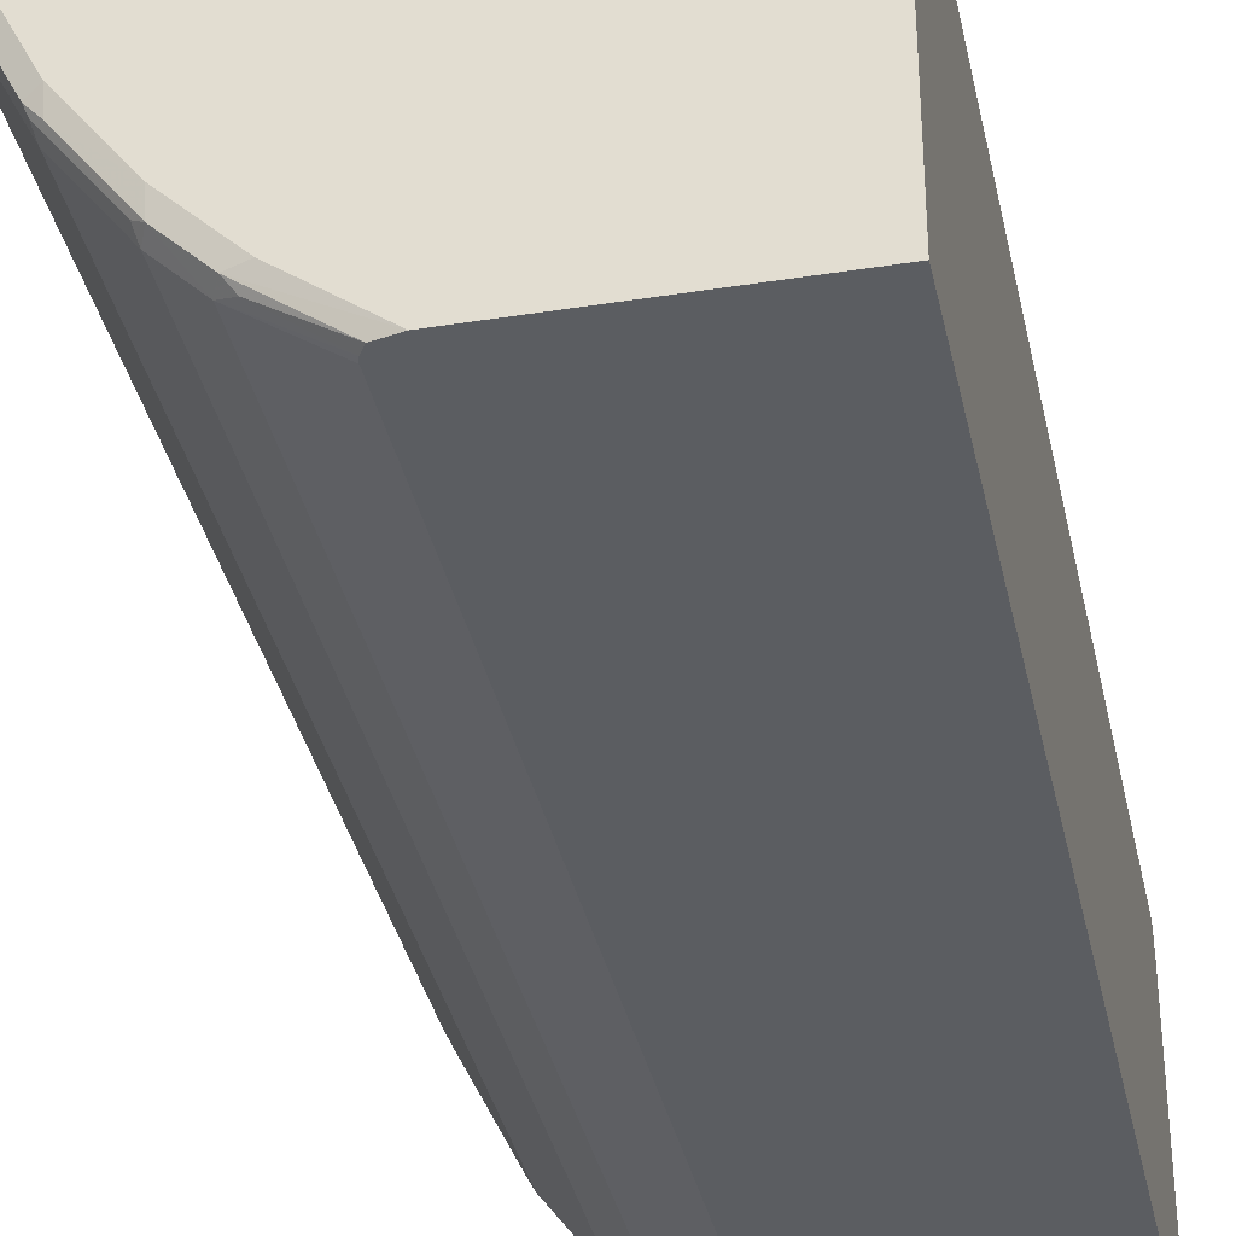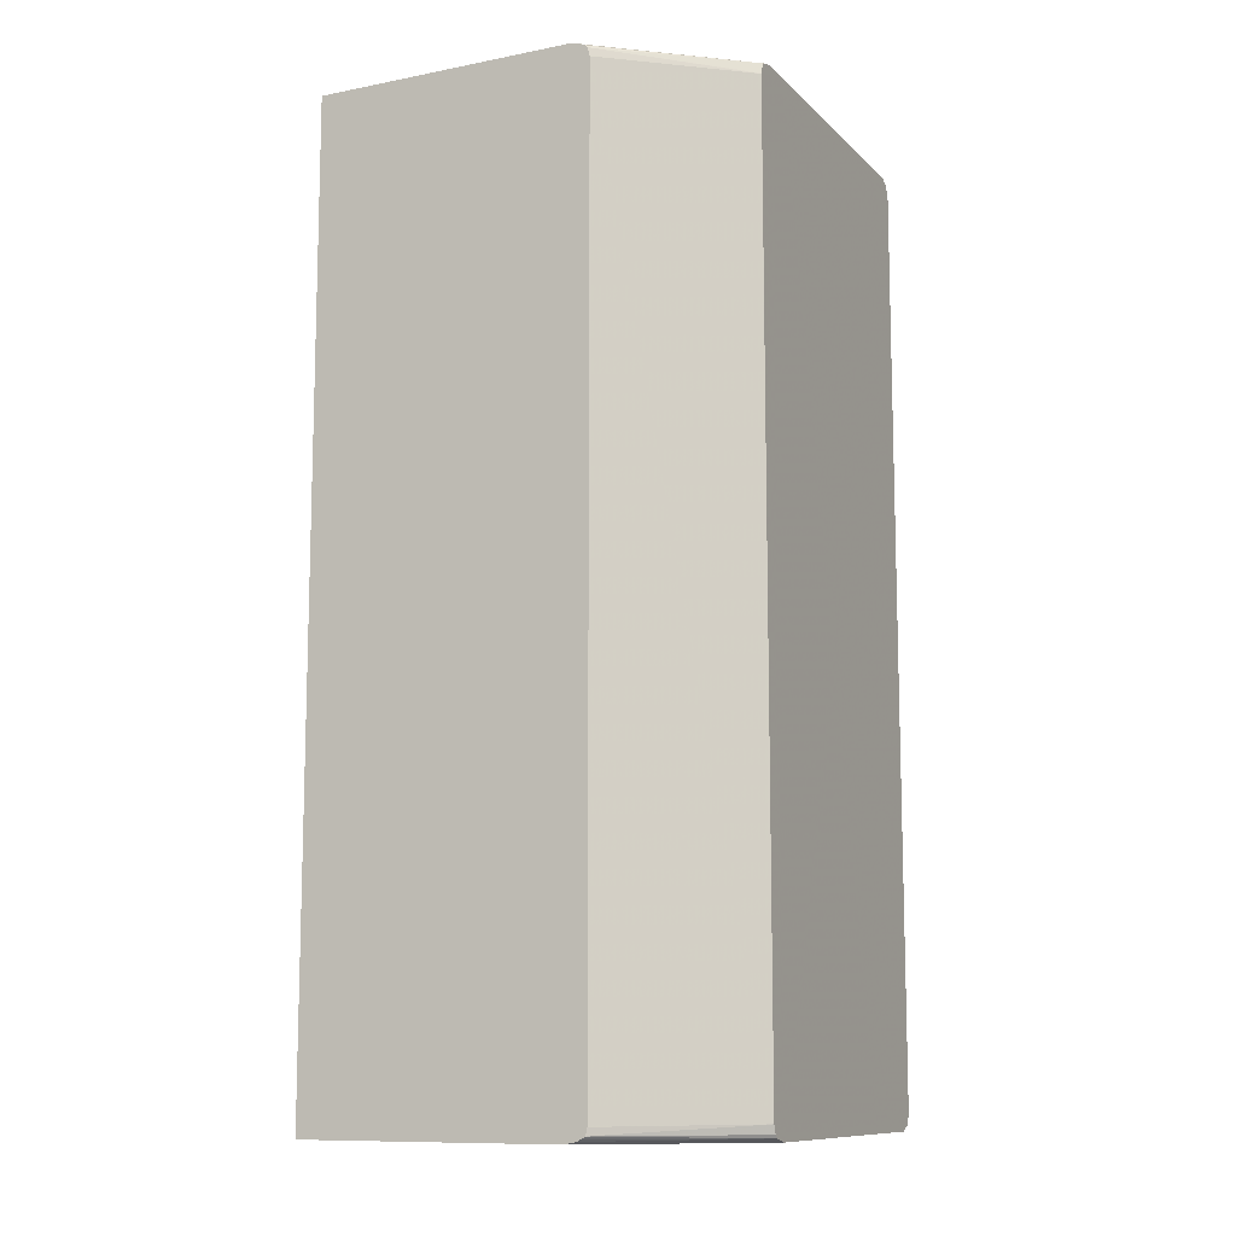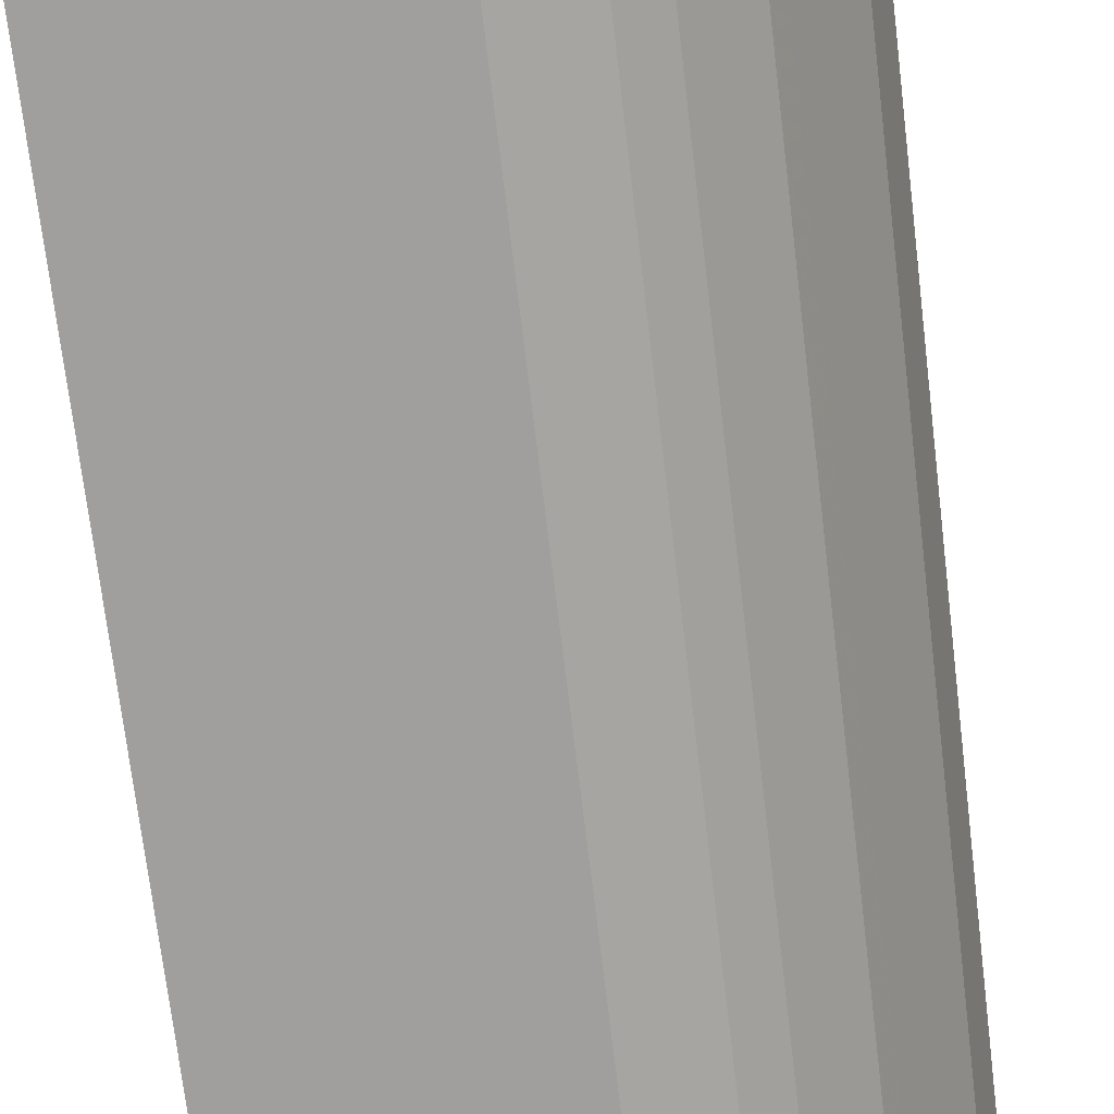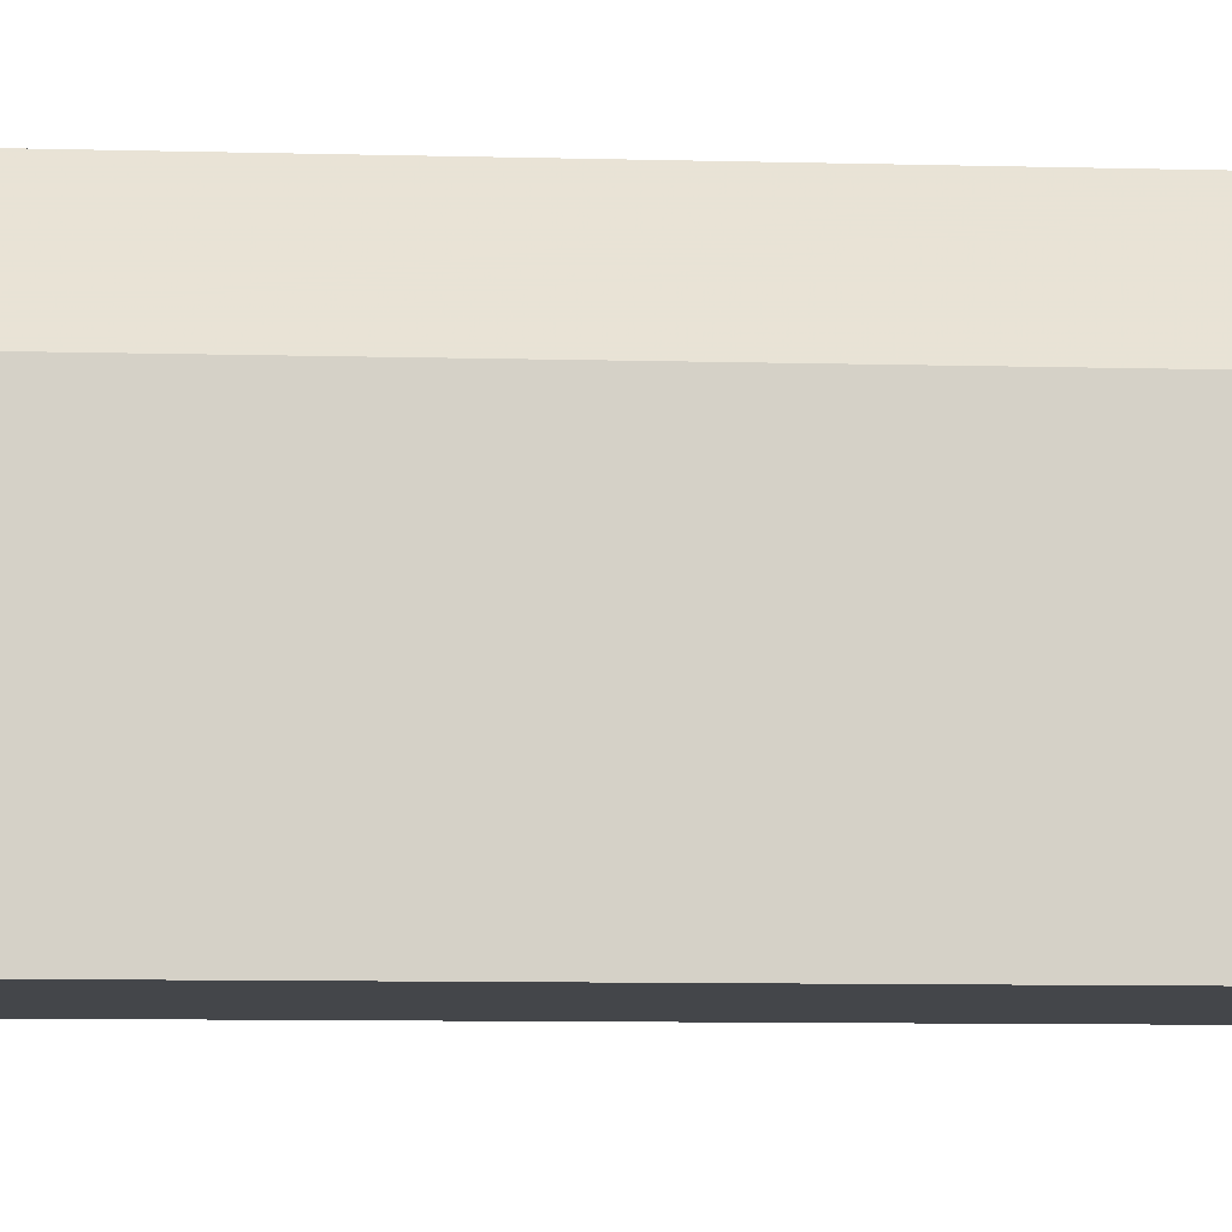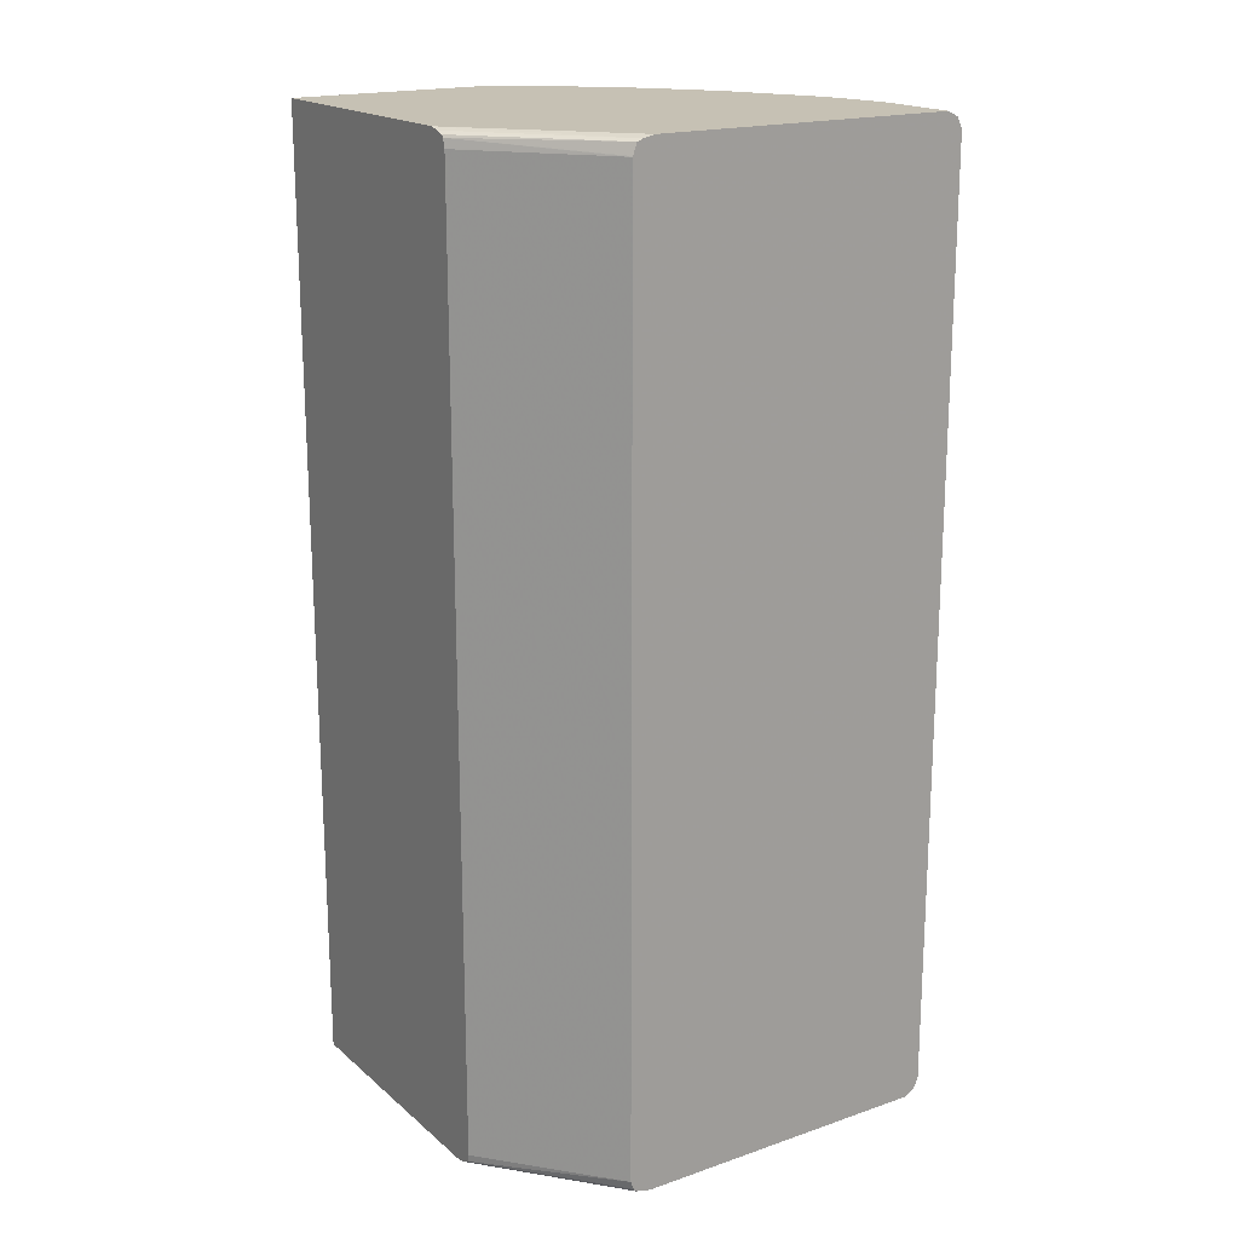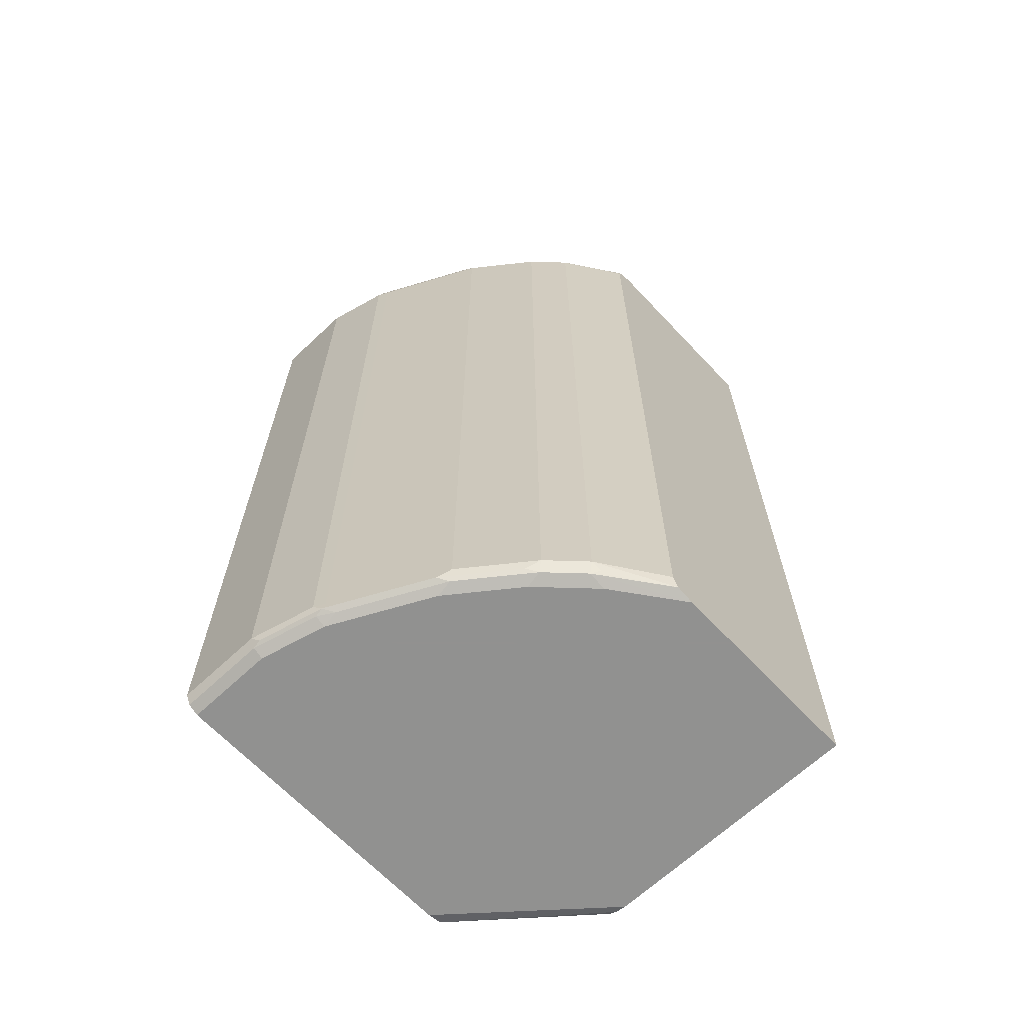
<metadata>
{"format":"obj","ext":"obj","renderer":"f3d","projection":"perspective","resolution":1024,"background":"white","views":[{"elev":-35.6,"azim":11.9,"up":"+Y"},{"elev":-10.7,"azim":116.0,"up":"+Z"},{"elev":-71.3,"azim":-173.2,"up":"+Y"},{"elev":-9.7,"azim":86.2,"up":"+Y"},{"elev":18.6,"azim":146.8,"up":"+Z"},{"elev":-66.0,"azim":-46.7,"up":"+Z"}]}
</metadata>
<code>
v -0.05069 -0.316 -0.4515
v -0.241 -0.316 -0.4515
v -0.05069 -0.06974 -0.4515
v -0.05069 -0.316 0.4515
v -0.301 -0.2709 -0.4515
v -0.2577 -0.316 -0.4477
v -0.318 -0.2709 -0.4477
v -0.1656 0.06562 -0.4515
v -0.1511 0.06562 -0.448
v -0.05069 -0.05902 -0.4492
v -0.05069 -0.06974 0.4515
v -0.241 -0.316 0.4515
v -0.3462 -0.2257 -0.4515
v -0.2579 -0.316 -0.4477
v -0.348 -0.2408 -0.4477
v -0.306 -0.281 -0.4465
v -0.3123 -0.2784 -0.4439
v -0.3211 -0.2759 -0.4364
v -0.4515 0.06562 -0.4515
v -0.1484 0.06562 -0.445
v -0.05069 -0.05143 -0.445
v -0.05069 -0.05536 -0.4473
v -0.05069 -0.06021 0.4494
v -0.1547 0.06562 0.4491
v -0.1656 0.06562 0.4515
v -0.301 -0.2709 0.4515
v -0.316 -0.2728 0.4477
v -0.2579 -0.316 0.4477
v -0.3913 -0.1655 -0.4515
v -0.2634 -0.316 -0.4364
v -0.3932 -0.1806 -0.4477
v -0.3512 -0.2458 -0.4364
v -0.3574 -0.2333 -0.4439
v -0.3211 -0.2759 0.4364
v -0.4515 -0.01506 -0.4515
v -0.4615 0.06562 -0.4465
v -0.1455 0.06562 -0.4369
v -0.05069 -0.04994 -0.438
v -0.05069 -0.05397 0.4469
v -0.1493 0.06562 0.447
v -0.4515 0.06562 0.4515
v -0.3462 -0.2257 0.4515
v -0.3462 -0.2427 0.4477
v -0.3086 -0.2822 0.4439
v -0.2623 -0.316 0.4408
v -0.4064 -0.1354 -0.4515
v -0.4233 -0.1204 -0.4477
v -0.2634 -0.316 0.4364
v -0.4026 -0.1731 -0.4439
v -0.3963 -0.1856 -0.4364
v -0.3512 -0.2458 0.4364
v -0.4365 -0.07526 -0.4515
v -0.4465 -0.07526 -0.4465
v -0.4615 -0.01506 -0.4465
v -0.4634 0.06562 -0.4429
v -0.1455 0.06562 0.4361
v -0.05069 -0.04994 0.4364
v -0.05069 -0.05199 0.4446
v -0.1457 0.06562 0.4368
v -0.4515 -0.01506 0.4515
v -0.4615 0.06562 0.4465
v -0.3913 -0.1655 0.4515
v -0.3913 -0.1825 0.4477
v -0.3562 -0.2308 0.4465
v -0.3537 -0.237 0.4439
v -0.4383 -0.09032 -0.4477
v -0.4327 -0.1129 -0.4439
v -0.4064 -0.1655 -0.4364
v -0.3963 -0.1856 0.4364
v -0.4477 -0.08281 -0.4439
v -0.4628 -0.0226 -0.4439
v -0.4666 -0.01506 -0.4364
v -0.4666 0.06562 -0.4364
v -0.05069 -0.0502 0.4375
v -0.4615 -0.0201 0.4465
v -0.4465 -0.08031 0.4465
v -0.4365 -0.07526 0.4515
v -0.4639 0.06562 0.4419
v -0.4064 -0.1354 0.4515
v -0.4315 -0.1104 0.4465
v -0.4013 -0.1705 0.4465
v -0.3988 -0.1768 0.4439
v -0.4465 -0.08531 -0.4364
v -0.4064 -0.1655 0.4364
v -0.4465 -0.08531 0.4364
v -0.4515 -0.07526 -0.4364
v -0.4666 -0.01506 0.4364
v -0.4666 0.06562 0.4364
v -0.4515 -0.07526 0.4364
f 39 58 40
f 43 63 64
f 42 63 43
f 42 62 63
f 40 58 59
f 41 61 75
f 43 64 65
f 41 75 60
f 43 65 51
f 50 84 68
f 47 66 52
f 47 67 70
f 47 70 66
f 49 50 68
f 49 68 67
f 50 69 84
f 51 65 82
f 37 57 38
f 46 47 52
f 37 56 57
f 26 43 27
f 35 53 54
f 51 82 69
f 26 42 43
f 27 43 34
f 27 34 44
f 27 44 28
f 28 44 45
f 29 31 47
f 29 47 46
f 36 54 55
f 31 49 67
f 32 50 49
f 32 49 33
f 32 51 69
f 32 69 50
f 34 48 45
f 34 45 44
f 34 43 51
f 35 52 53
f 31 67 47
f 52 66 53
f 80 82 81
f 53 70 71
f 70 83 86
f 70 86 72
f 70 72 71
f 72 86 89
f 72 89 87
f 72 88 73
f 75 78 87
f 75 87 76
f 69 82 84
f 76 87 89
f 76 85 84
f 76 84 80
f 76 79 77
f 78 88 87
f 80 84 82
f 23 40 24
f 83 85 89
f 83 89 86
f 76 89 85
f 53 66 70
f 67 85 83
f 67 68 84
f 53 71 54
f 54 71 72
f 54 72 55
f 55 72 73
f 56 59 58
f 56 58 74
f 56 74 57
f 60 75 76
f 67 84 85
f 60 76 77
f 62 79 76
f 62 76 80
f 62 80 81
f 62 81 63
f 63 81 82
f 63 82 65
f 63 65 64
f 67 83 70
f 61 78 75
f 23 39 40
f 72 87 88
f 20 37 21
f 1 28 45
f 1 45 48
f 1 48 30
f 1 30 14
f 1 14 6
f 1 6 2
f 2 6 7
f 2 7 5
f 1 12 28
f 3 8 9
f 4 11 25
f 4 25 41
f 4 41 60
f 4 60 77
f 4 77 79
f 4 79 62
f 4 62 42
f 4 42 26
f 3 9 10
f 4 26 12
f 1 11 4
f 1 39 23
f 21 37 38
f 1 2 5
f 1 5 13
f 1 13 29
f 1 29 46
f 1 46 52
f 1 52 35
f 1 35 19
f 1 23 11
f 1 19 8
f 1 3 10
f 1 10 22
f 1 22 21
f 1 21 38
f 1 38 57
f 1 57 74
f 1 74 58
f 1 58 39
f 1 8 3
f 5 7 13
f 1 4 12
f 7 15 13
f 9 22 10
f 11 23 24
f 11 24 25
f 12 26 27
f 12 27 28
f 13 15 31
f 14 17 16
f 14 30 18
f 14 18 17
f 15 32 33
f 15 33 49
f 15 49 31
f 18 30 48
f 18 48 34
f 18 34 51
f 18 51 32
f 19 35 54
f 6 14 7
f 19 54 36
f 9 21 22
f 9 20 21
f 13 31 29
f 8 20 9
f 7 14 16
f 7 17 18
f 7 18 32
f 7 32 15
f 8 19 36
f 8 36 55
f 8 55 73
f 8 73 88
f 8 88 78
f 8 78 61
f 7 16 17
f 8 41 25
f 8 61 41
f 8 25 24
f 8 37 20
f 8 24 40
f 8 40 59
f 8 59 56
f 8 56 37

</code>
